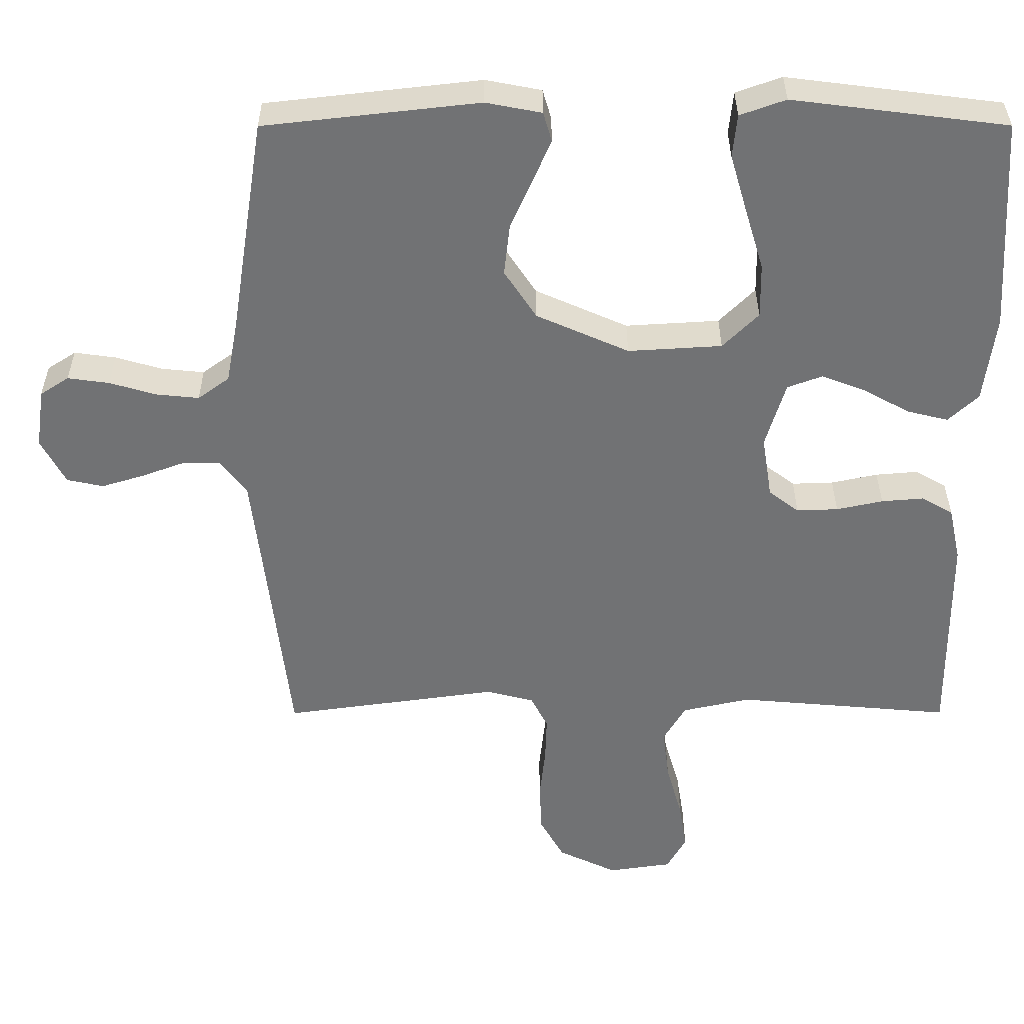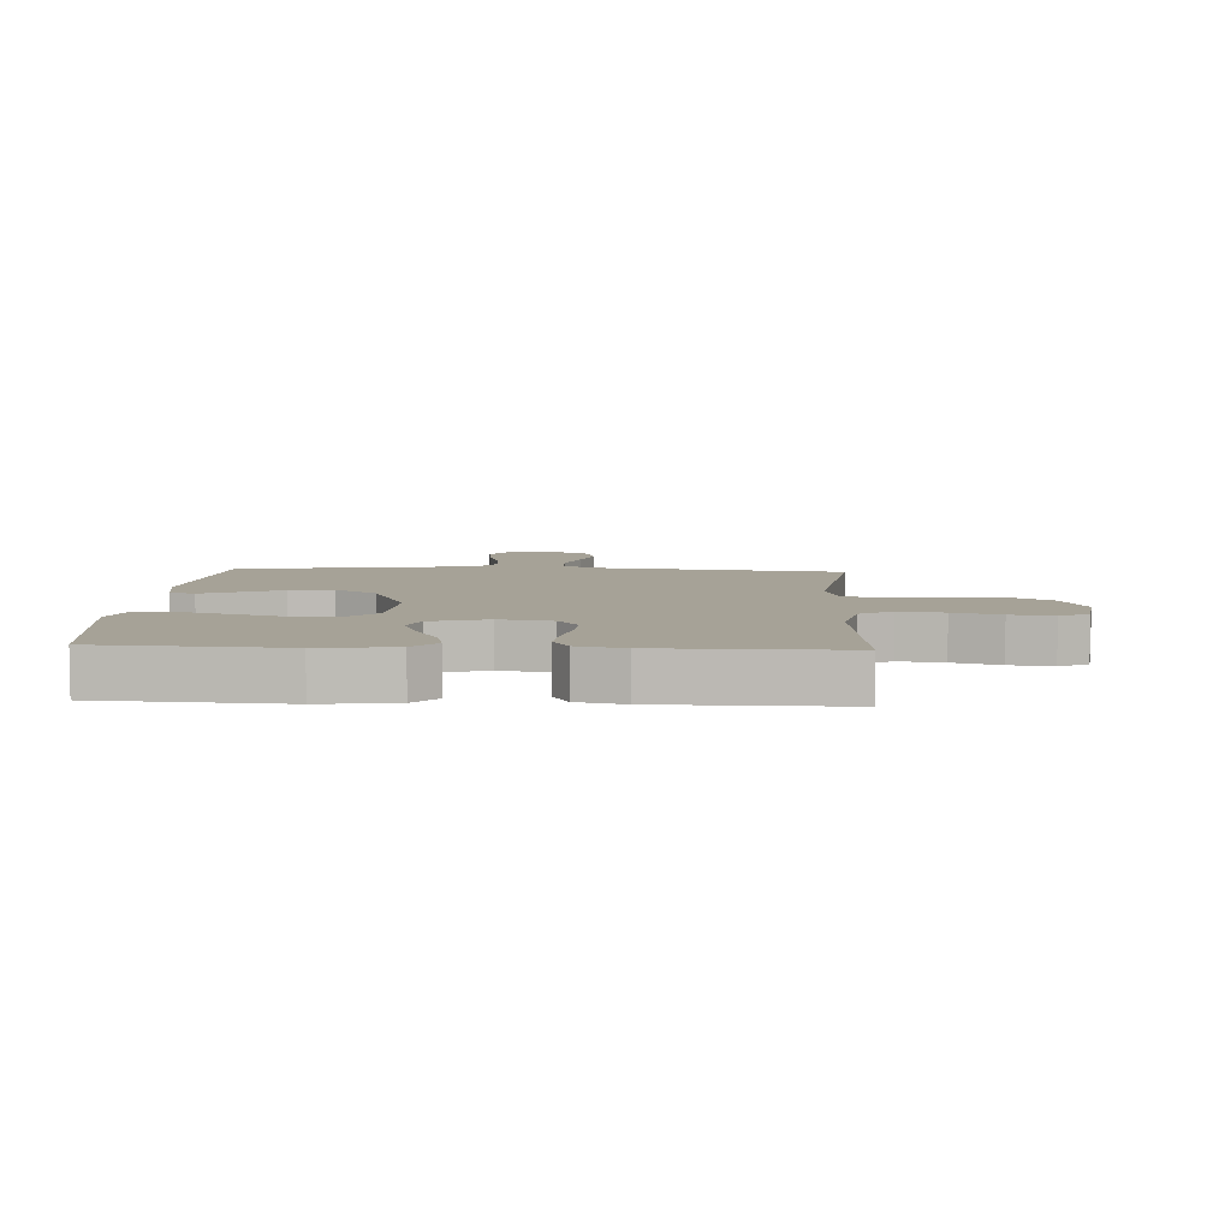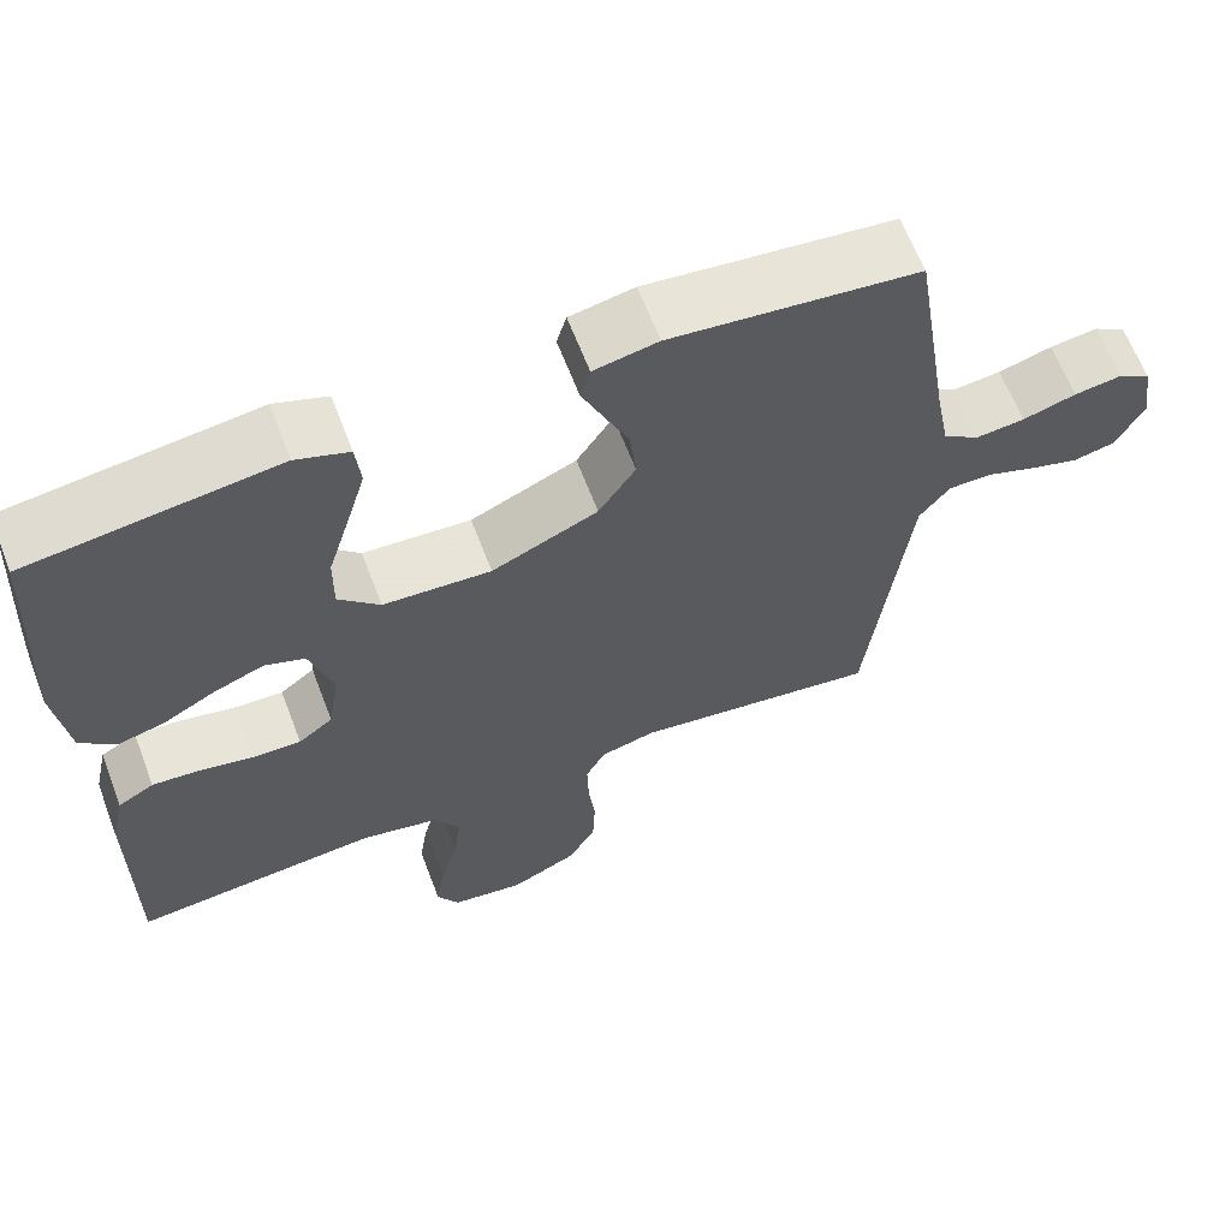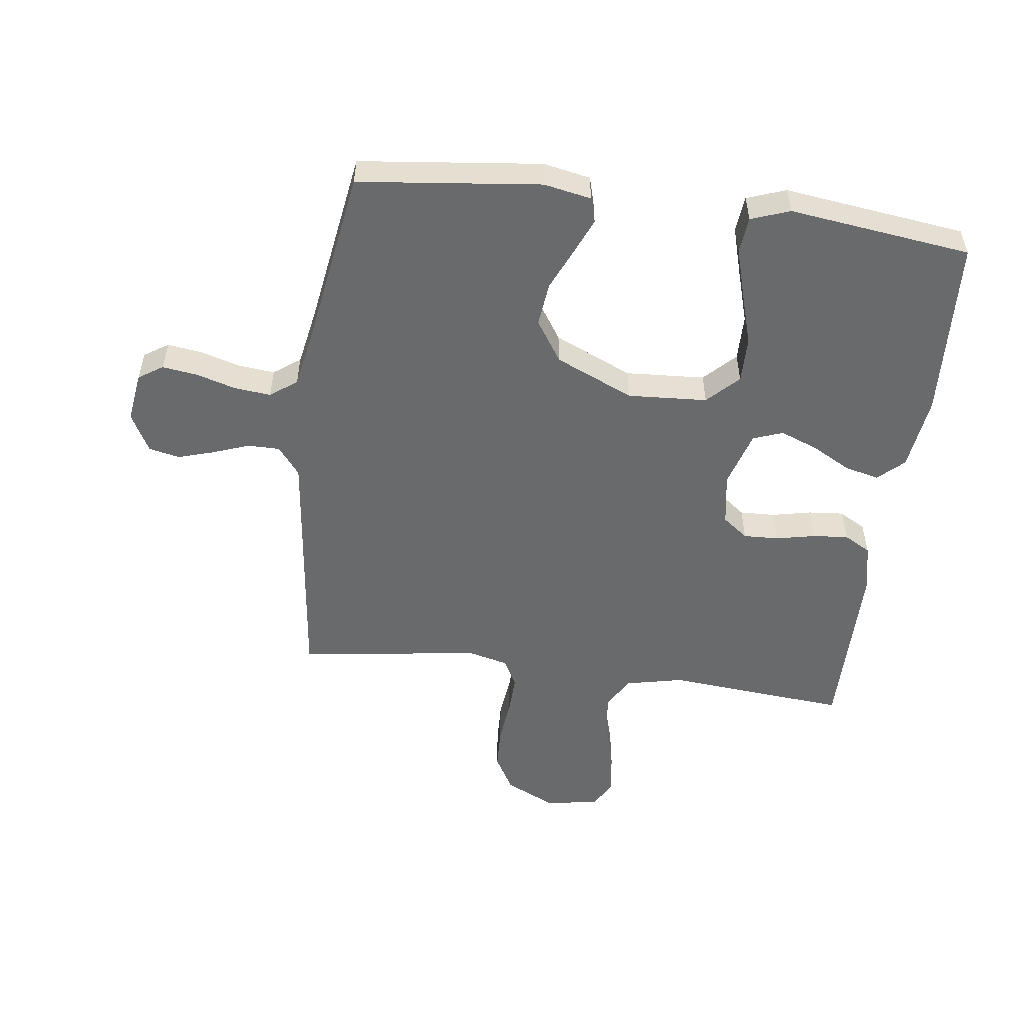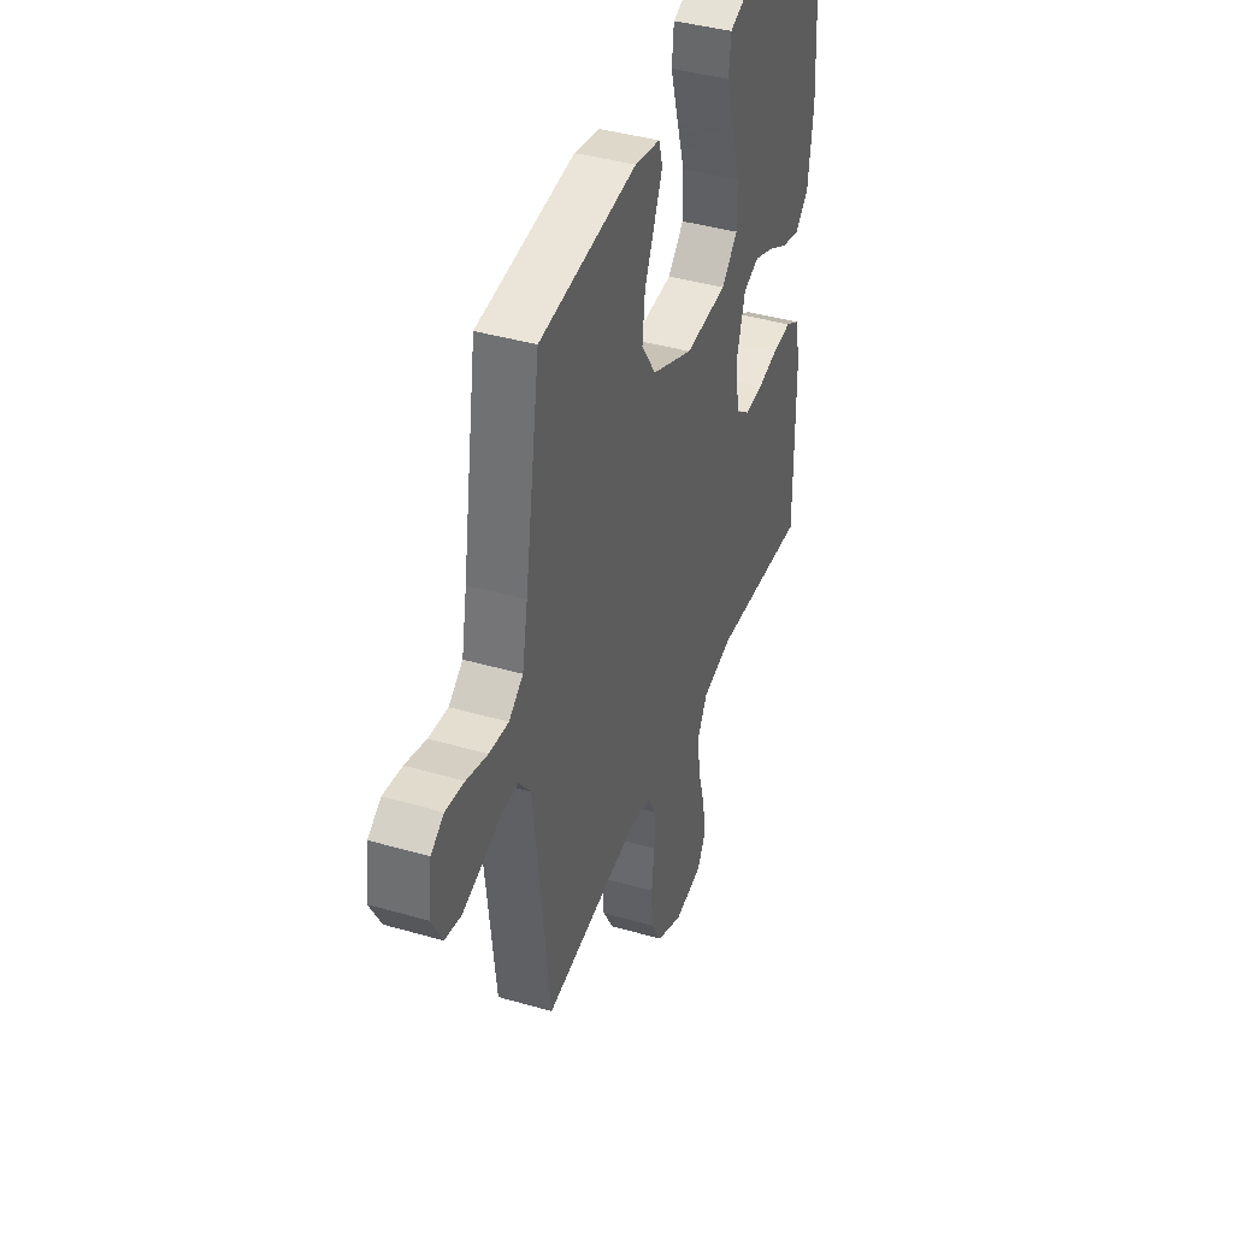
<metadata>
{"format":"obj","ext":"obj","renderer":"f3d","projection":"perspective","resolution":1024,"background":"white","views":[{"elev":34.6,"azim":-0.1,"up":"+Z"},{"elev":6.5,"azim":93.1,"up":"+Y"},{"elev":63.8,"azim":159.1,"up":"+Z"},{"elev":-52.9,"azim":-7.4,"up":"+Y"},{"elev":40.7,"azim":-70.5,"up":"+Z"}]}
</metadata>
<code>
v 0.5 0.07 0.5
v 0.517 0.07 0.2
v 0.501 0.07 0.077
v 0.459 0.07 0.038
v 0.402 0.07 0.052
v 0.338 0.07 0.087
v 0.276 0.07 0.111
v 0.227 0.07 0.093
v 0.199 0.07 0
v 0.213 0.07 -0.087
v 0.255 0.07 -0.119
v 0.313 0.07 -0.117
v 0.378 0.07 -0.103
v 0.437 0.07 -0.098
v 0.481 0.07 -0.123
v 0.498 0.07 -0.2
v 0.5 0.07 -0.5
v 0.2 0.07 -0.474
v 0.105 0.07 -0.495
v 0.074 0.07 -0.548
v 0.083 0.07 -0.621
v 0.105 0.07 -0.698
v 0.116 0.07 -0.768
v 0.089 0.07 -0.816
v 0 0.07 -0.829
v -0.082 0.07 -0.79
v -0.116 0.07 -0.73
v -0.119 0.07 -0.659
v -0.111 0.07 -0.586
v -0.109 0.07 -0.521
v -0.133 0.07 -0.475
v -0.2 0.07 -0.458
v -0.5 0.07 -0.5
v -0.535 0.07 -0.2
v -0.549 0.07 -0.082
v -0.586 0.07 -0.035
v -0.639 0.07 -0.035
v -0.699 0.07 -0.057
v -0.758 0.07 -0.075
v -0.809 0.07 -0.064
v -0.843 0.07 0
v -0.831 0.07 0.083
v -0.791 0.07 0.109
v -0.733 0.07 0.101
v -0.668 0.07 0.082
v -0.608 0.07 0.076
v -0.564 0.07 0.108
v -0.547 0.07 0.2
v -0.5 0.07 0.5
v -0.2 0.07 0.534
v -0.122 0.07 0.519
v -0.11 0.07 0.478
v -0.135 0.07 0.42
v -0.166 0.07 0.35
v -0.174 0.07 0.278
v -0.129 0.07 0.21
v 0 0.07 0.153
v 0.131 0.07 0.161
v 0.181 0.07 0.211
v 0.18 0.07 0.287
v 0.154 0.07 0.373
v 0.13 0.07 0.455
v 0.136 0.07 0.515
v 0.2 0.07 0.538
v 0.5 0 0.5
v 0.517 0 0.2
v 0.501 0 0.077
v 0.459 0 0.038
v 0.402 0 0.052
v 0.338 0 0.087
v 0.276 0 0.111
v 0.227 0 0.093
v 0.199 0 0
v 0.213 0 -0.087
v 0.255 0 -0.119
v 0.313 0 -0.117
v 0.378 0 -0.103
v 0.437 0 -0.098
v 0.481 0 -0.123
v 0.498 0 -0.2
v 0.5 0 -0.5
v 0.2 0 -0.474
v 0.105 0 -0.495
v 0.074 0 -0.548
v 0.083 0 -0.621
v 0.105 0 -0.698
v 0.116 0 -0.768
v 0.089 0 -0.816
v 0 0 -0.829
v -0.082 0 -0.79
v -0.116 0 -0.73
v -0.119 0 -0.659
v -0.111 0 -0.586
v -0.109 0 -0.521
v -0.133 0 -0.475
v -0.2 0 -0.458
v -0.5 0 -0.5
v -0.535 0 -0.2
v -0.549 0 -0.082
v -0.586 0 -0.035
v -0.639 0 -0.035
v -0.699 0 -0.057
v -0.758 0 -0.075
v -0.809 0 -0.064
v -0.843 0 0
v -0.831 0 0.083
v -0.791 0 0.109
v -0.733 0 0.101
v -0.668 0 0.082
v -0.608 0 0.076
v -0.564 0 0.108
v -0.547 0 0.2
v -0.5 0 0.5
v -0.2 0 0.534
v -0.122 0 0.519
v -0.11 0 0.478
v -0.135 0 0.42
v -0.166 0 0.35
v -0.174 0 0.278
v -0.129 0 0.21
v 0 0 0.153
v 0.131 0 0.161
v 0.181 0 0.211
v 0.18 0 0.287
v 0.154 0 0.373
v 0.13 0 0.455
v 0.136 0 0.515
v 0.2 0 0.538
f 4 5 6
f 3 4 6
f 2 3 6
f 1 2 6
f 64 1 6
f 63 64 6
f 62 63 6
f 61 62 6
f 60 61 6
f 59 60 6 7
f 58 59 7 8
f 57 58 8 9
f 56 57 9 10
f 52 53 54
f 51 52 54
f 50 51 54
f 49 50 54
f 48 49 54
f 47 48 54 55
f 46 47 55 56
f 43 44 45
f 42 43 45
f 41 42 45
f 40 41 45
f 39 40 45
f 38 39 45
f 37 38 45
f 36 37 45 46
f 46 56 10
f 36 46 10
f 35 36 10
f 32 33 34
f 35 10 11
f 34 35 11
f 32 34 11
f 31 32 11
f 27 28 29
f 26 27 29
f 25 26 29
f 24 25 29
f 23 24 29
f 22 23 29
f 21 22 29
f 20 21 29 30
f 31 11 12
f 30 31 12
f 20 30 12
f 19 20 12
f 16 17 18
f 16 18 19
f 15 16 19
f 14 15 19
f 13 14 19
f 12 13 19
f 70 69 68
f 70 68 67
f 70 67 66
f 70 66 65
f 70 65 128
f 70 128 127
f 70 127 126
f 70 126 125
f 70 125 124
f 71 70 124 123
f 72 71 123 122
f 73 72 122 121
f 74 73 121 120
f 118 117 116
f 118 116 115
f 118 115 114
f 118 114 113
f 118 113 112
f 119 118 112 111
f 120 119 111 110
f 109 108 107
f 109 107 106
f 109 106 105
f 109 105 104
f 109 104 103
f 109 103 102
f 109 102 101
f 110 109 101 100
f 74 120 110
f 74 110 100
f 74 100 99
f 98 97 96
f 75 74 99
f 75 99 98
f 75 98 96
f 75 96 95
f 93 92 91
f 93 91 90
f 93 90 89
f 93 89 88
f 93 88 87
f 93 87 86
f 93 86 85
f 94 93 85 84
f 76 75 95
f 76 95 94
f 76 94 84
f 76 84 83
f 82 81 80
f 83 82 80
f 83 80 79
f 83 79 78
f 83 78 77
f 83 77 76
f 1 65 66 2
f 2 66 67 3
f 3 67 68 4
f 4 68 69 5
f 5 69 70 6
f 6 70 71 7
f 7 71 72 8
f 8 72 73 9
f 9 73 74 10
f 10 74 75 11
f 11 75 76 12
f 12 76 77 13
f 13 77 78 14
f 14 78 79 15
f 15 79 80 16
f 16 80 81 17
f 17 81 82 18
f 18 82 83 19
f 19 83 84 20
f 20 84 85 21
f 21 85 86 22
f 22 86 87 23
f 23 87 88 24
f 24 88 89 25
f 25 89 90 26
f 26 90 91 27
f 27 91 92 28
f 28 92 93 29
f 29 93 94 30
f 30 94 95 31
f 31 95 96 32
f 32 96 97 33
f 33 97 98 34
f 34 98 99 35
f 35 99 100 36
f 36 100 101 37
f 37 101 102 38
f 38 102 103 39
f 39 103 104 40
f 40 104 105 41
f 41 105 106 42
f 42 106 107 43
f 43 107 108 44
f 44 108 109 45
f 45 109 110 46
f 46 110 111 47
f 47 111 112 48
f 48 112 113 49
f 49 113 114 50
f 50 114 115 51
f 51 115 116 52
f 52 116 117 53
f 53 117 118 54
f 54 118 119 55
f 55 119 120 56
f 56 120 121 57
f 57 121 122 58
f 58 122 123 59
f 59 123 124 60
f 60 124 125 61
f 61 125 126 62
f 62 126 127 63
f 63 127 128 64
f 64 128 65 1

</code>
